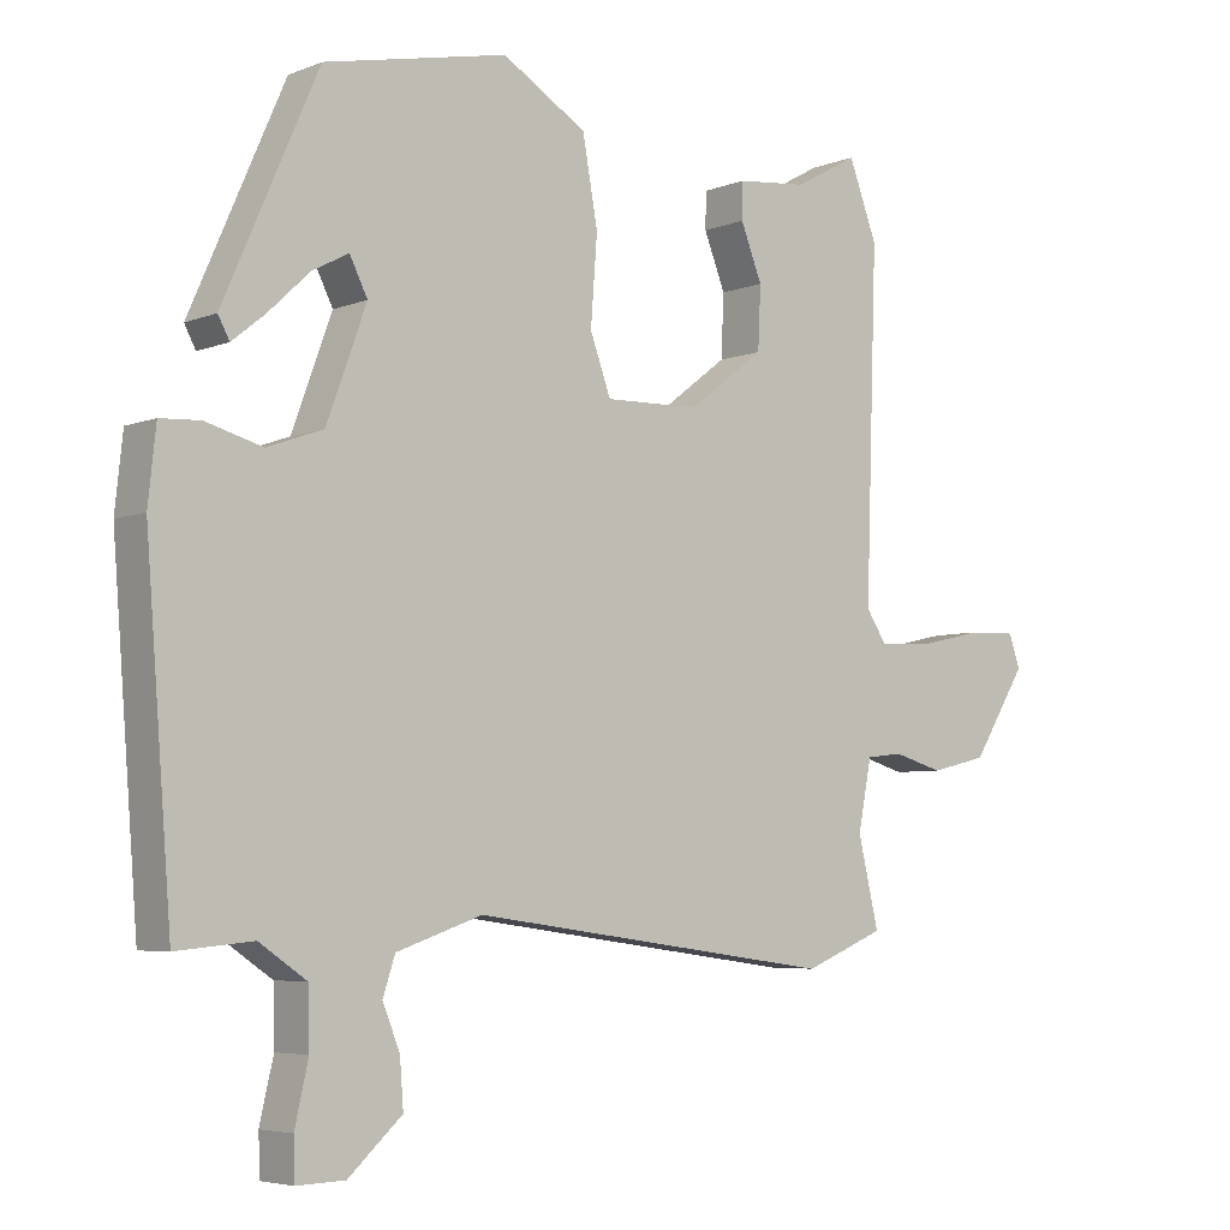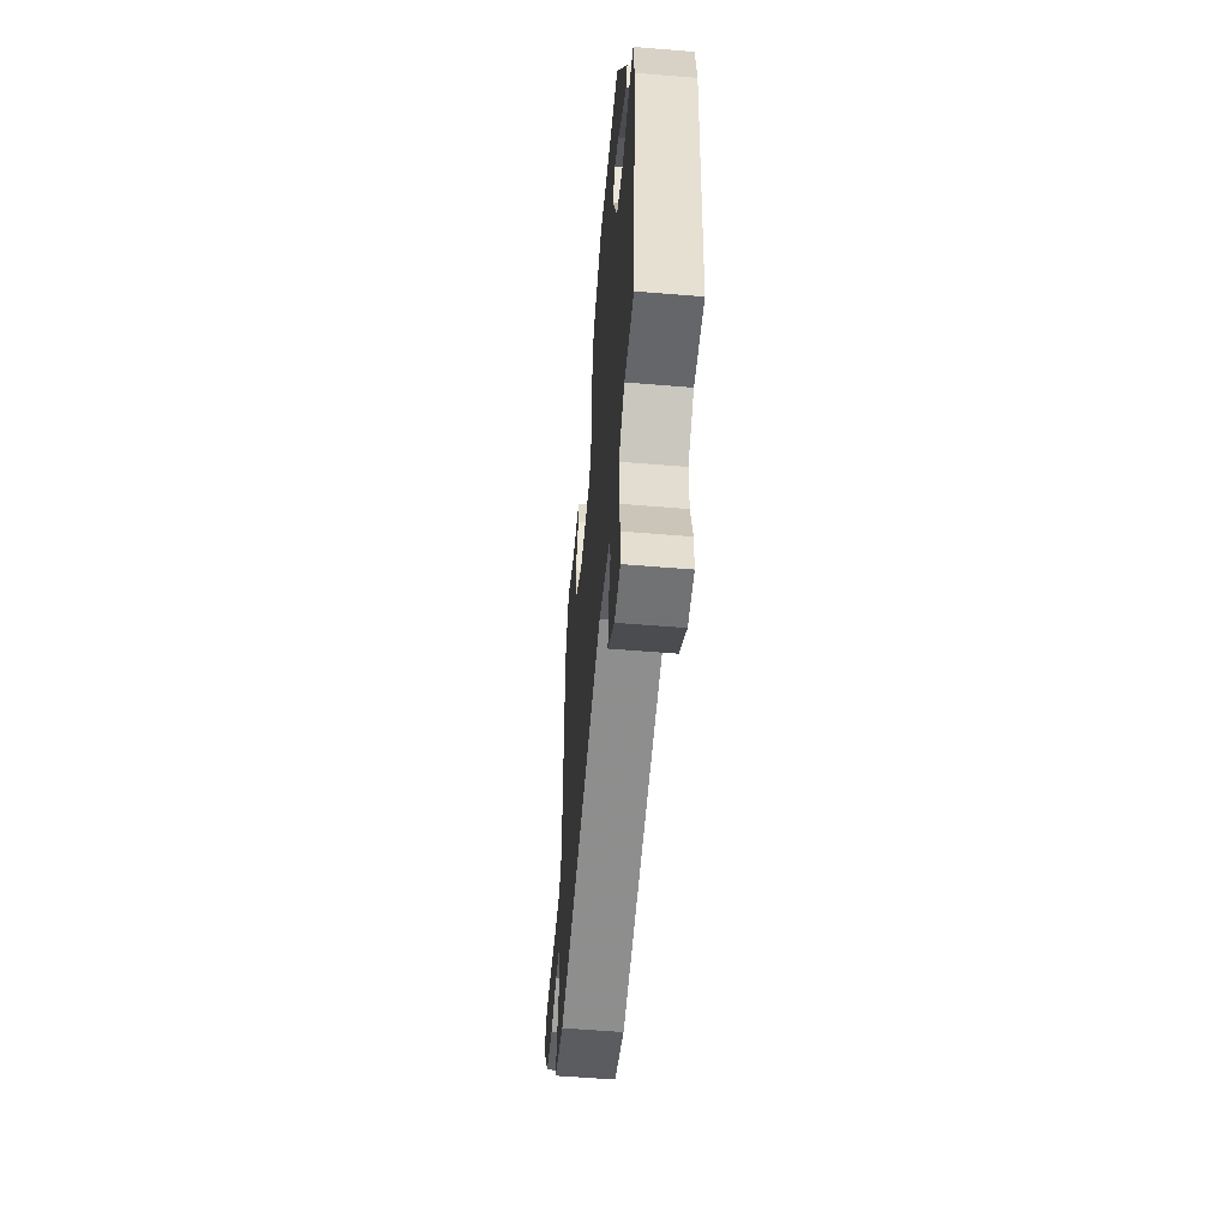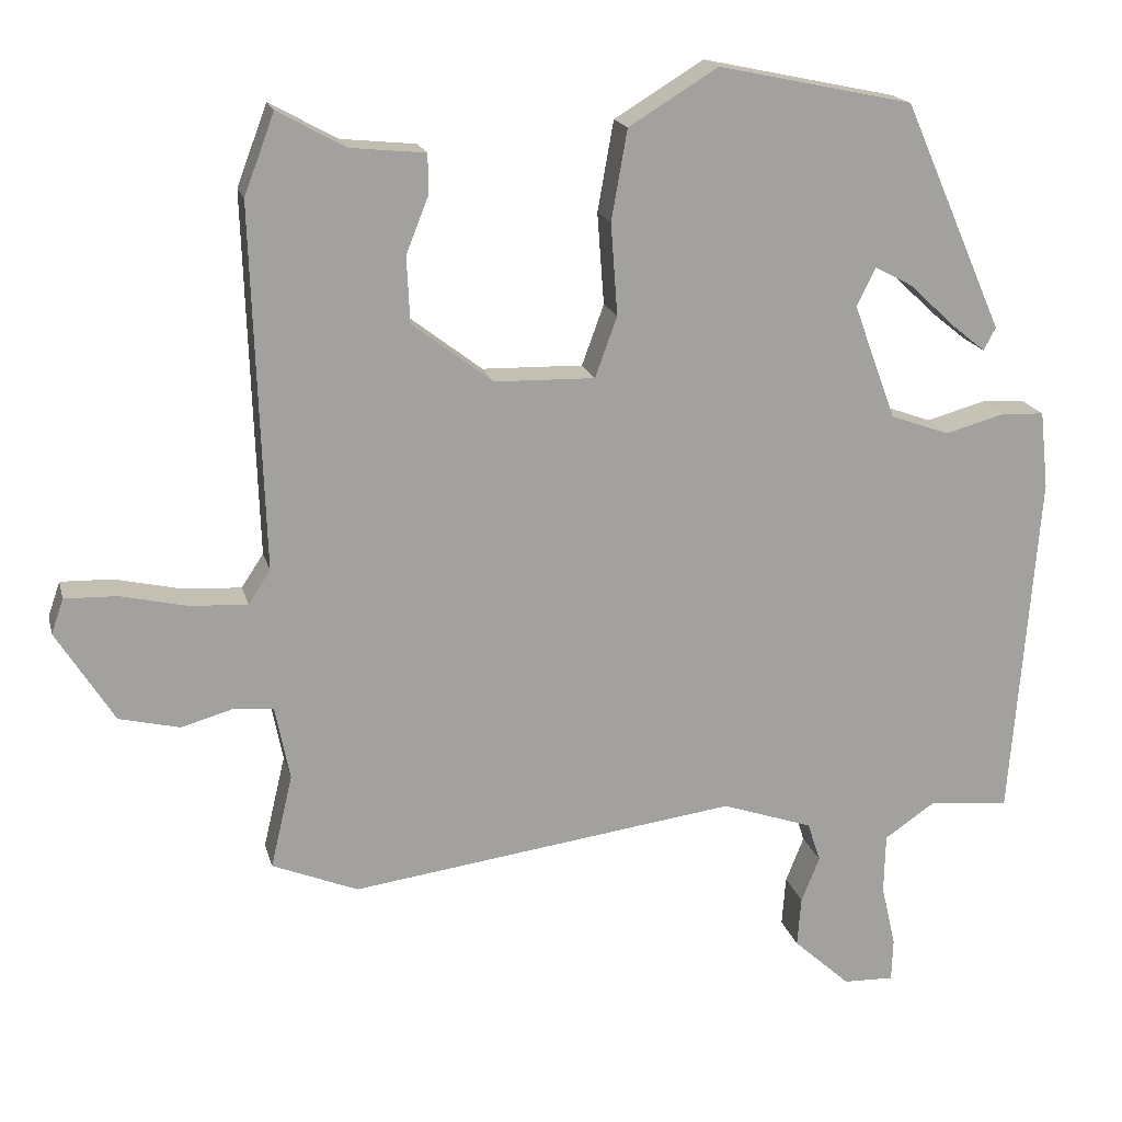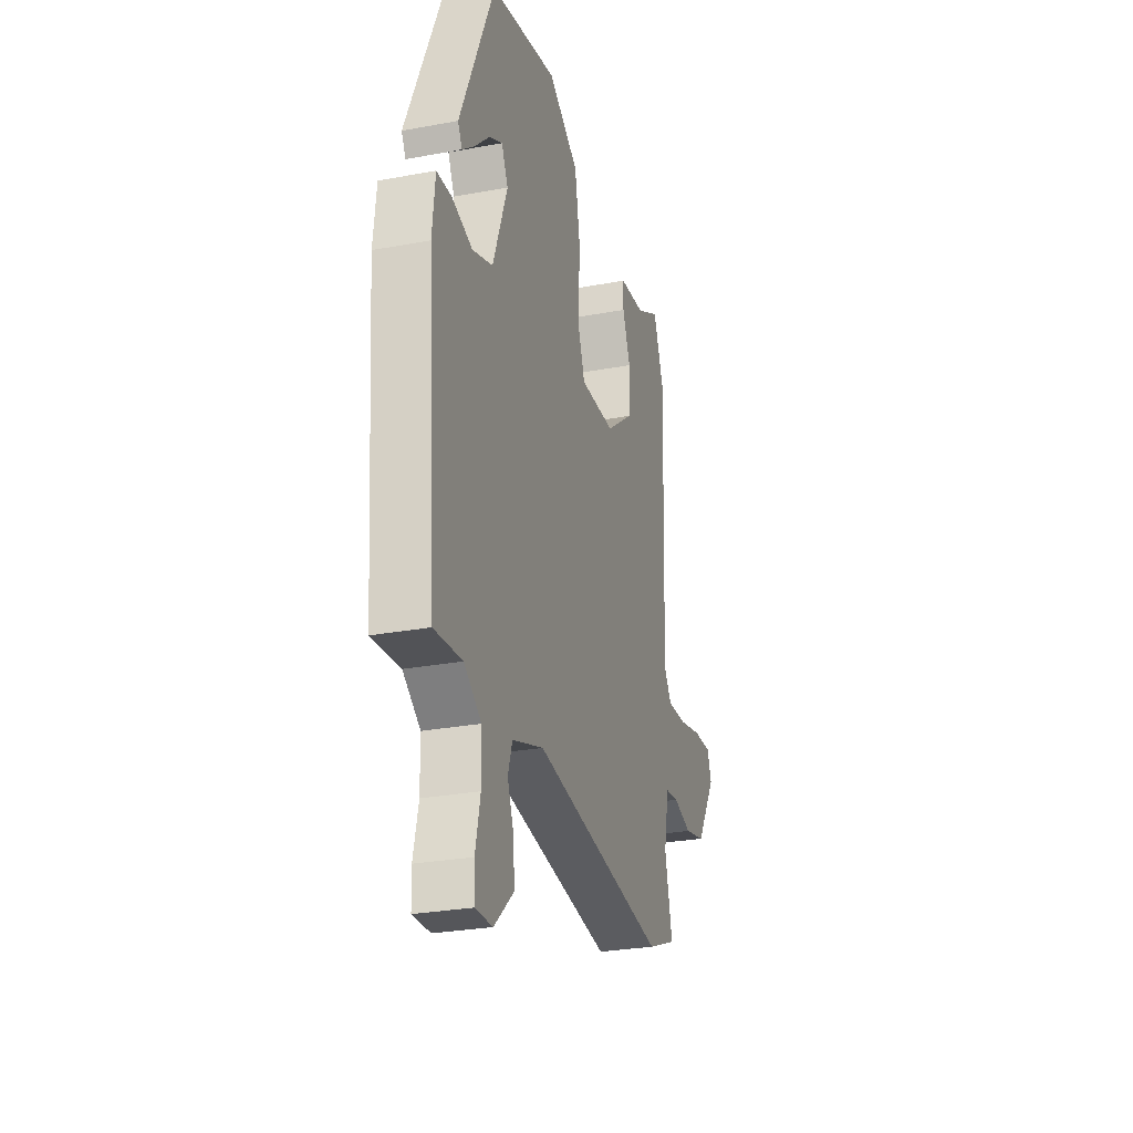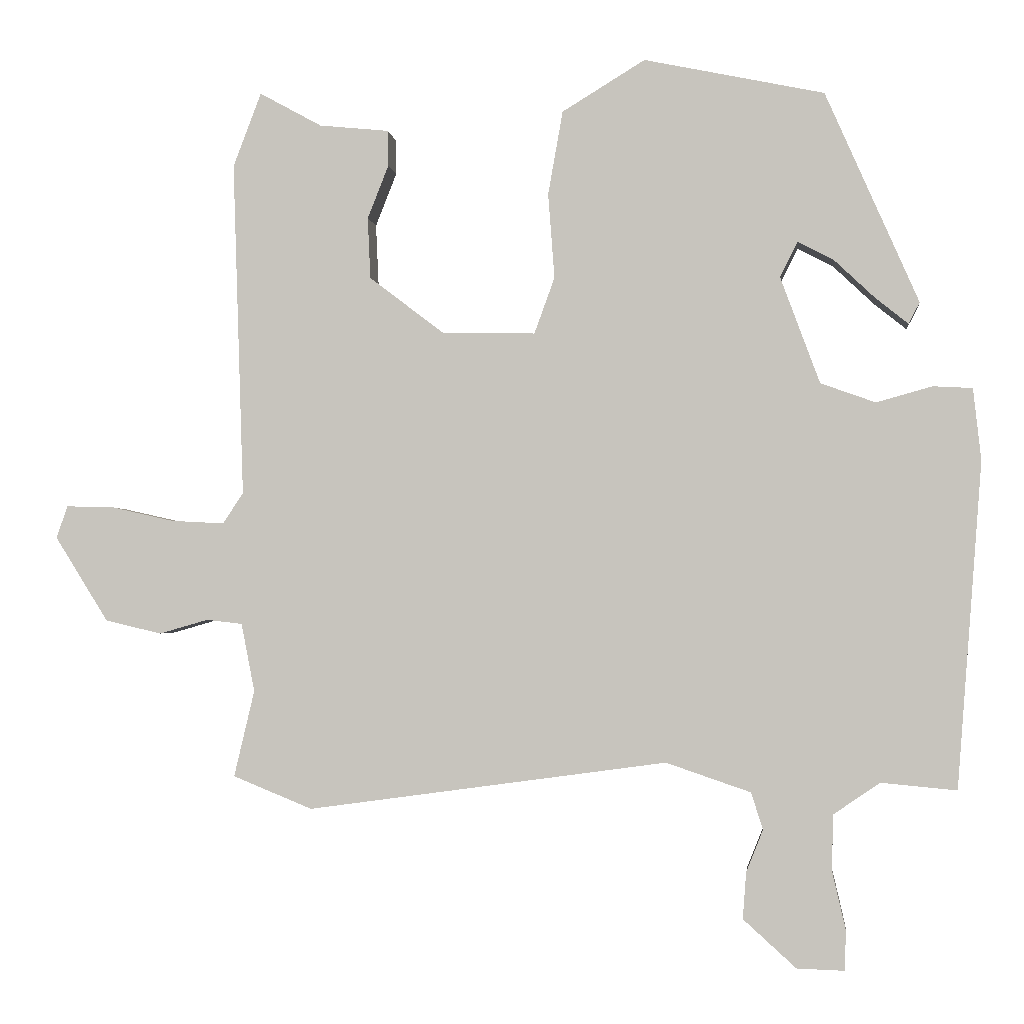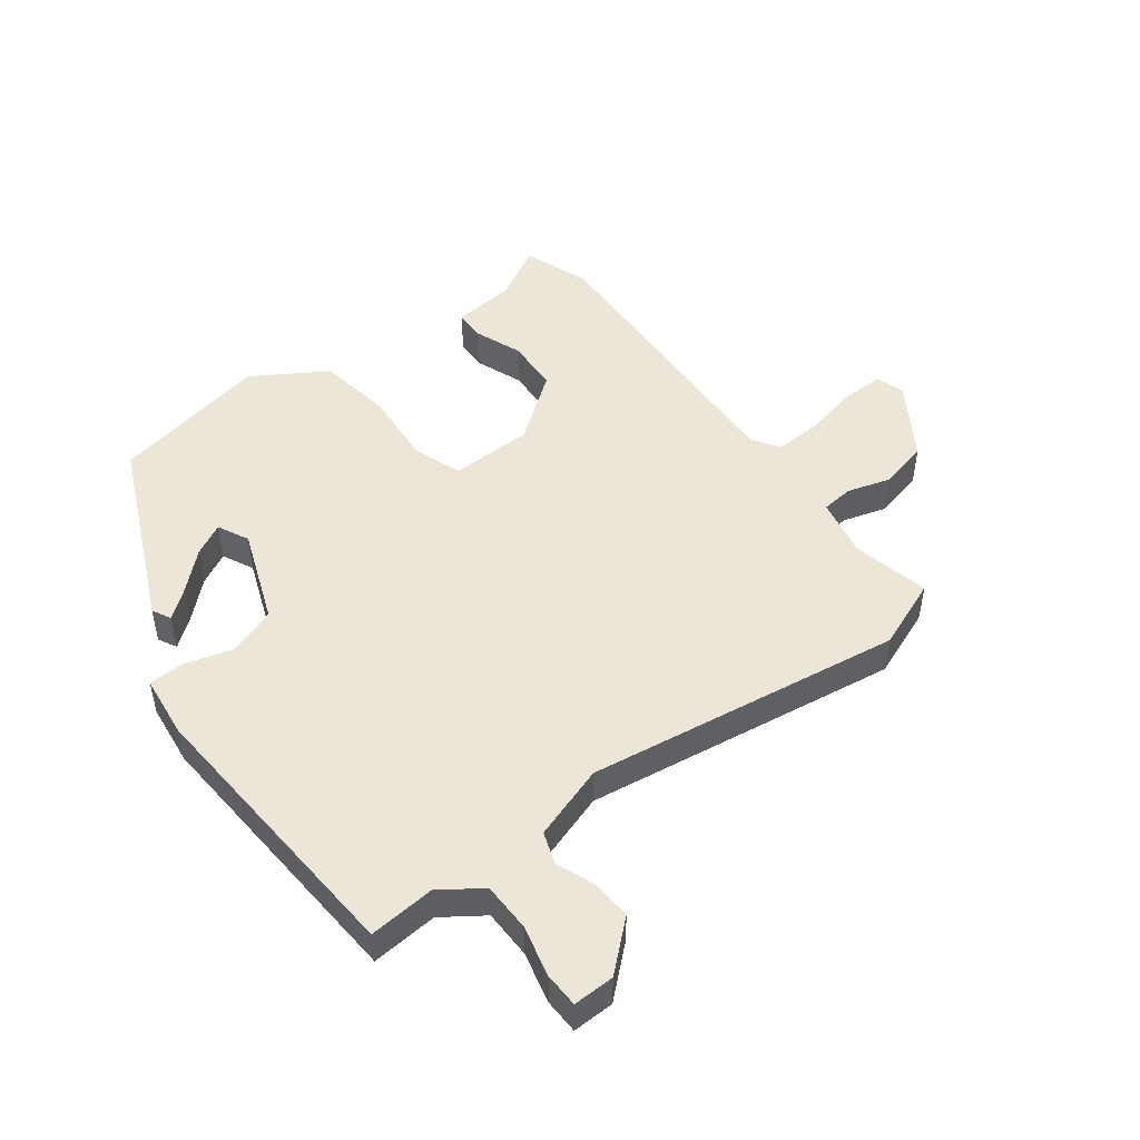
<metadata>
{"format":"obj","ext":"obj","renderer":"f3d","projection":"perspective","resolution":1024,"background":"white","views":[{"elev":-5.2,"azim":140.8,"up":"+Z"},{"elev":-57.1,"azim":85.1,"up":"+Z"},{"elev":17.9,"azim":-13.4,"up":"+Z"},{"elev":-27.6,"azim":106.0,"up":"+Z"},{"elev":-2.3,"azim":6.7,"up":"+Z"},{"elev":48.9,"azim":143.4,"up":"+Y"}]}
</metadata>
<code>
v -0.537 0.07 0.401
v -0.497 0.07 0.507
v -0.408 0.07 0.458
v -0.309 0.07 0.448
v -0.308 0.07 0.397
v -0.338 0.07 0.321
v -0.334 0.07 0.234
v -0.228 0.07 0.153
v -0.095 0.07 0.15
v -0.066 0.07 0.23
v -0.075 0.07 0.351
v -0.054 0.07 0.47
v 0.064 0.07 0.542
v 0.32 0.07 0.488
v 0.452 0.07 0.187
v 0.436 0.07 0.157
v 0.39 0.07 0.194
v 0.332 0.07 0.249
v 0.281 0.07 0.276
v 0.256 0.07 0.226
v 0.312 0.07 0.074
v 0.39 0.07 0.046
v 0.469 0.07 0.068
v 0.525 0.07 0.065
v 0.536 0.07 -0.037
v 0.5 0.07 -0.499
v 0.393 0.07 -0.489
v 0.327 0.07 -0.534
v 0.325 0.07 -0.613
v 0.344 0.07 -0.696
v 0.342 0.07 -0.752
v 0.275 0.07 -0.75
v 0.2 0.07 -0.682
v 0.205 0.07 -0.616
v 0.229 0.07 -0.556
v 0.212 0.07 -0.504
v 0.092 0.07 -0.463
v -0.419 0.07 -0.533
v -0.532 0.07 -0.487
v -0.503 0.07 -0.364
v -0.522 0.07 -0.267
v -0.573 0.07 -0.261
v -0.643 0.07 -0.281
v -0.723 0.07 -0.262
v -0.799 0.07 -0.141
v -0.783 0.07 -0.095
v -0.714 0.07 -0.097
v -0.626 0.07 -0.117
v -0.55 0.07 -0.121
v -0.521 0.07 -0.077
v -0.537 0 0.401
v -0.497 0 0.507
v -0.408 0 0.458
v -0.309 0 0.448
v -0.308 0 0.397
v -0.338 0 0.321
v -0.334 0 0.234
v -0.228 0 0.153
v -0.095 0 0.15
v -0.066 0 0.23
v -0.075 0 0.351
v -0.054 0 0.47
v 0.064 0 0.542
v 0.32 0 0.488
v 0.452 0 0.187
v 0.436 0 0.157
v 0.39 0 0.194
v 0.332 0 0.249
v 0.281 0 0.276
v 0.256 0 0.226
v 0.312 0 0.074
v 0.39 0 0.046
v 0.469 0 0.068
v 0.525 0 0.065
v 0.536 0 -0.037
v 0.5 0 -0.499
v 0.393 0 -0.489
v 0.327 0 -0.534
v 0.325 0 -0.613
v 0.344 0 -0.696
v 0.342 0 -0.752
v 0.275 0 -0.75
v 0.2 0 -0.682
v 0.205 0 -0.616
v 0.229 0 -0.556
v 0.212 0 -0.504
v 0.092 0 -0.463
v -0.419 0 -0.533
v -0.532 0 -0.487
v -0.503 0 -0.364
v -0.522 0 -0.267
v -0.573 0 -0.261
v -0.643 0 -0.281
v -0.723 0 -0.262
v -0.799 0 -0.141
v -0.783 0 -0.095
v -0.714 0 -0.097
v -0.626 0 -0.117
v -0.55 0 -0.121
v -0.521 0 -0.077
f 45 46 47 48
f 45 48 49
f 42 43 44 45
f 41 42 45 49
f 40 41 49 50
f 37 38 39 40
f 32 33 34 35
f 30 31 32 35
f 29 30 35 36
f 28 29 36
f 27 28 36 37
f 25 26 27
f 22 23 24 25
f 21 22 25 27
f 20 21 27 37
f 15 16 17 18
f 15 18 19
f 14 15 19
f 13 14 19 20
f 10 11 12 13
f 9 10 13 20
f 3 4 5 6
f 3 6 7
f 2 3 7
f 1 2 7
f 50 1 7
f 40 50 7 8
f 9 20 37 40
f 8 9 40
f 98 97 96 95
f 99 98 95
f 95 94 93 92
f 99 95 92 91
f 100 99 91 90
f 90 89 88 87
f 85 84 83 82
f 85 82 81 80
f 86 85 80 79
f 86 79 78
f 87 86 78 77
f 77 76 75
f 75 74 73 72
f 77 75 72 71
f 87 77 71 70
f 68 67 66 65
f 69 68 65
f 69 65 64
f 70 69 64 63
f 63 62 61 60
f 70 63 60 59
f 56 55 54 53
f 57 56 53
f 57 53 52
f 57 52 51
f 57 51 100
f 58 57 100 90
f 90 87 70 59
f 90 59 58
f 1 51 52 2
f 2 52 53 3
f 3 53 54 4
f 4 54 55 5
f 5 55 56 6
f 6 56 57 7
f 7 57 58 8
f 8 58 59 9
f 9 59 60 10
f 10 60 61 11
f 11 61 62 12
f 12 62 63 13
f 13 63 64 14
f 14 64 65 15
f 15 65 66 16
f 16 66 67 17
f 17 67 68 18
f 18 68 69 19
f 19 69 70 20
f 20 70 71 21
f 21 71 72 22
f 22 72 73 23
f 23 73 74 24
f 24 74 75 25
f 25 75 76 26
f 26 76 77 27
f 27 77 78 28
f 28 78 79 29
f 29 79 80 30
f 30 80 81 31
f 31 81 82 32
f 32 82 83 33
f 33 83 84 34
f 34 84 85 35
f 35 85 86 36
f 36 86 87 37
f 37 87 88 38
f 38 88 89 39
f 39 89 90 40
f 40 90 91 41
f 41 91 92 42
f 42 92 93 43
f 43 93 94 44
f 44 94 95 45
f 45 95 96 46
f 46 96 97 47
f 47 97 98 48
f 48 98 99 49
f 49 99 100 50
f 50 100 51 1

</code>
